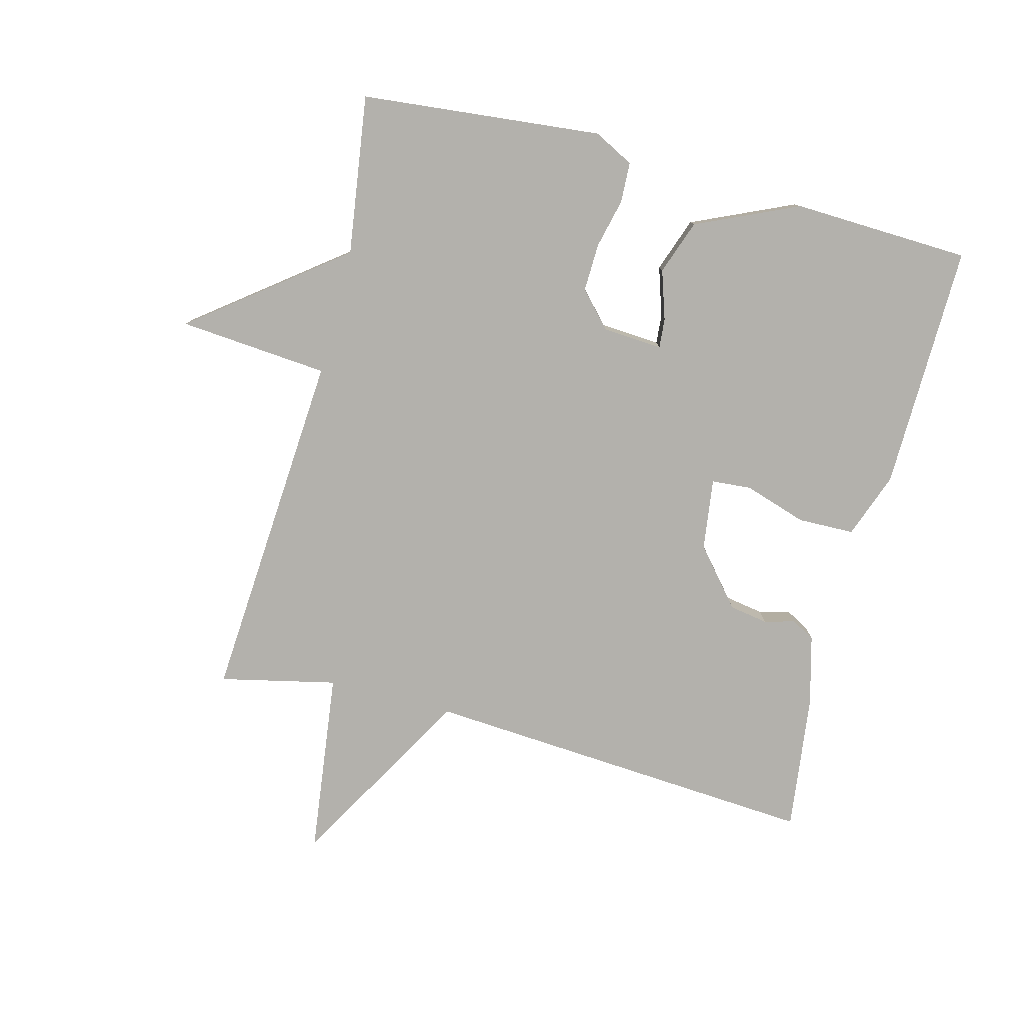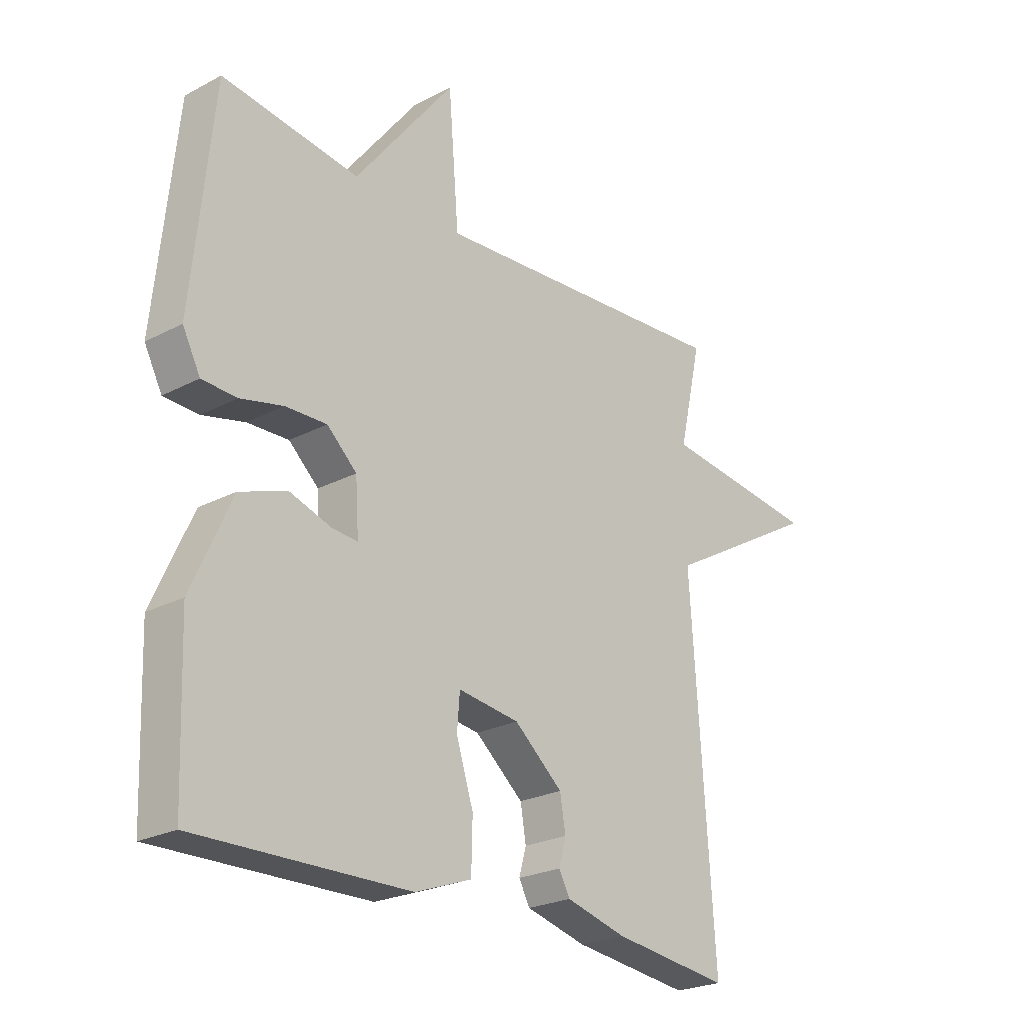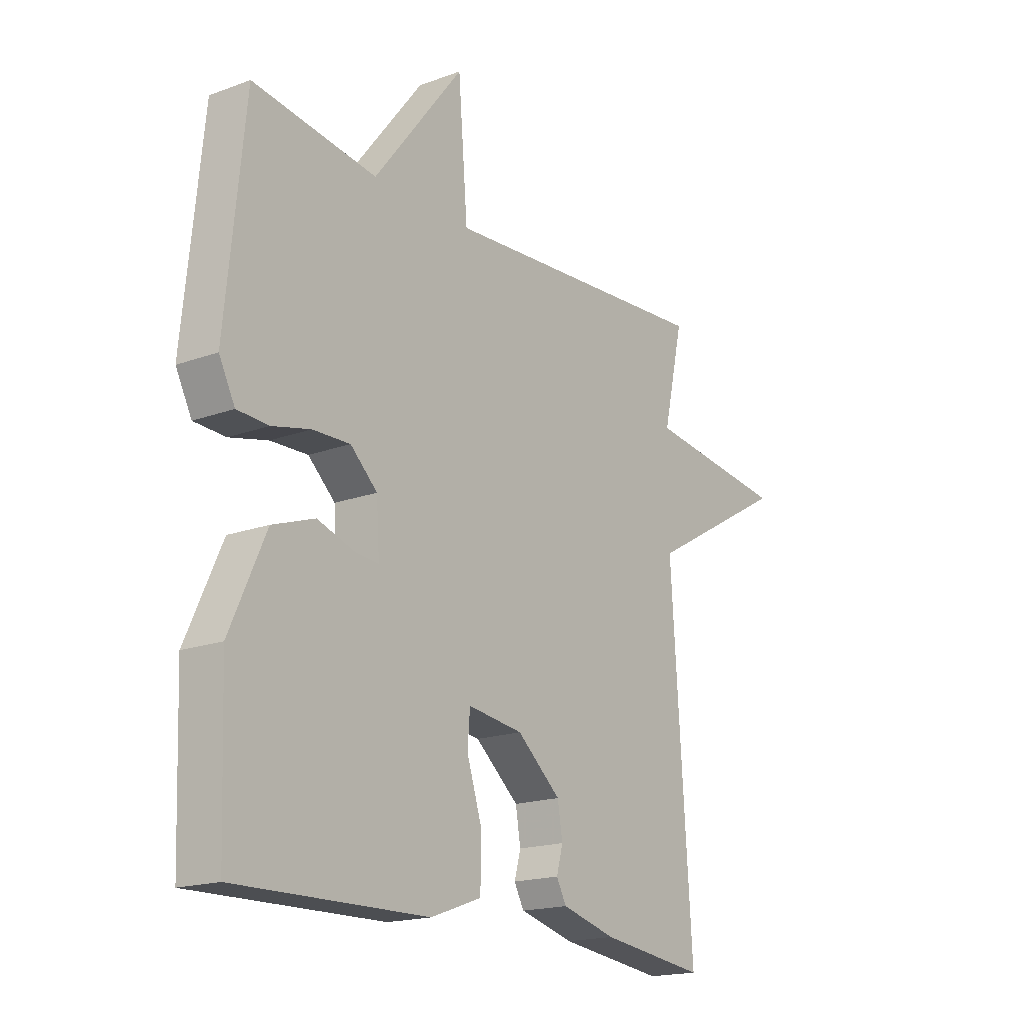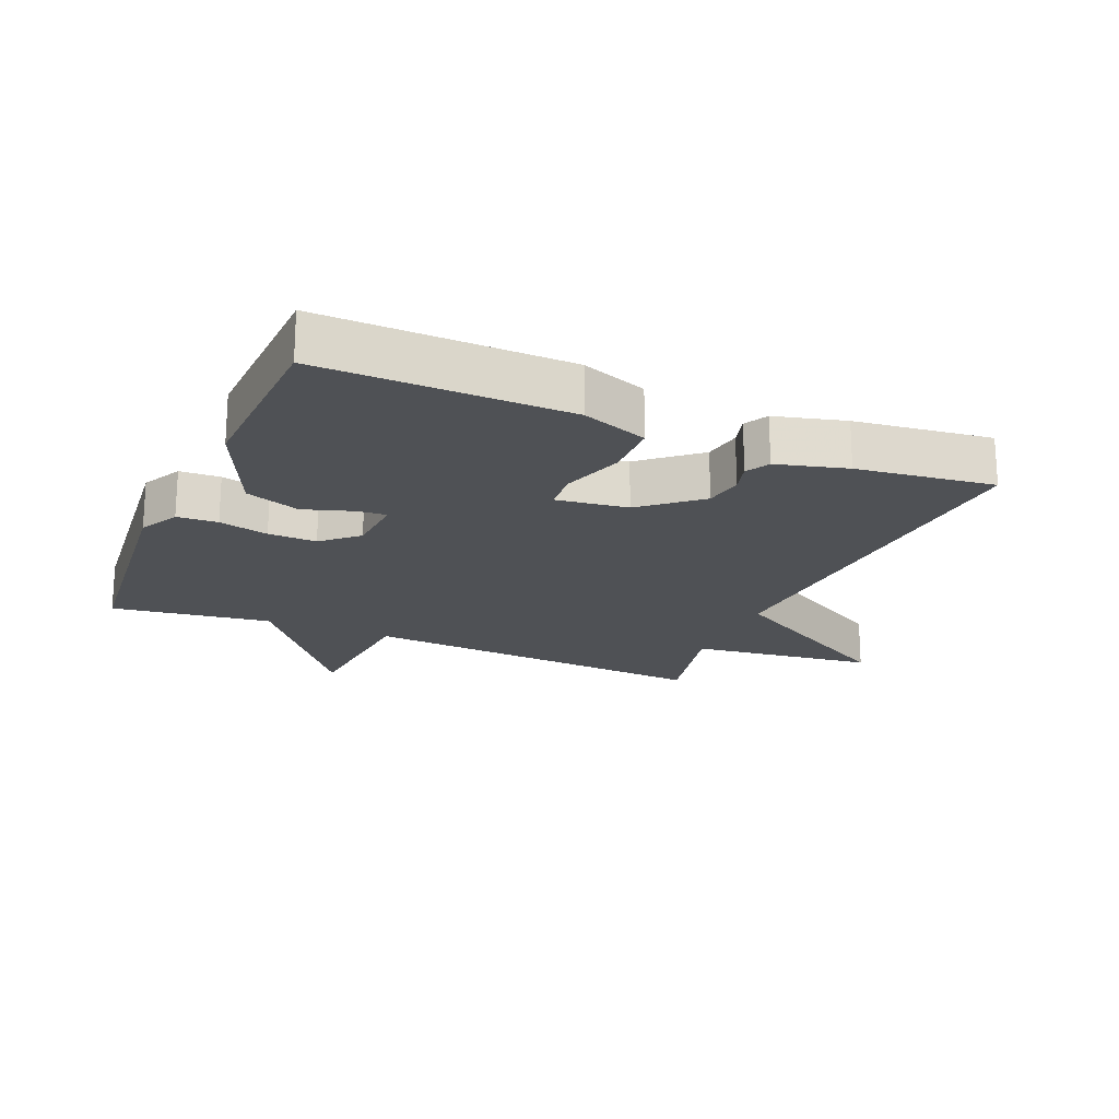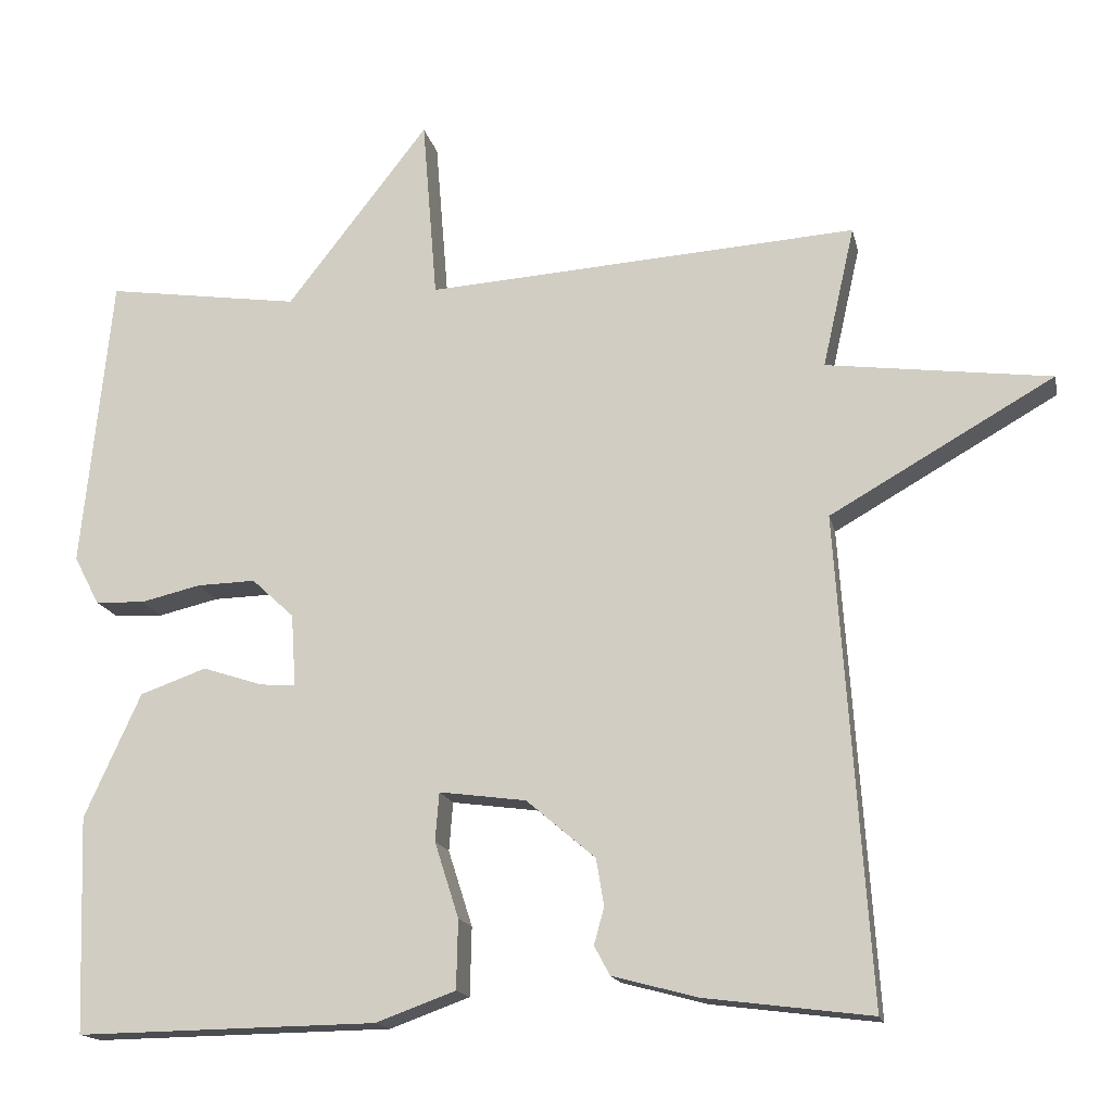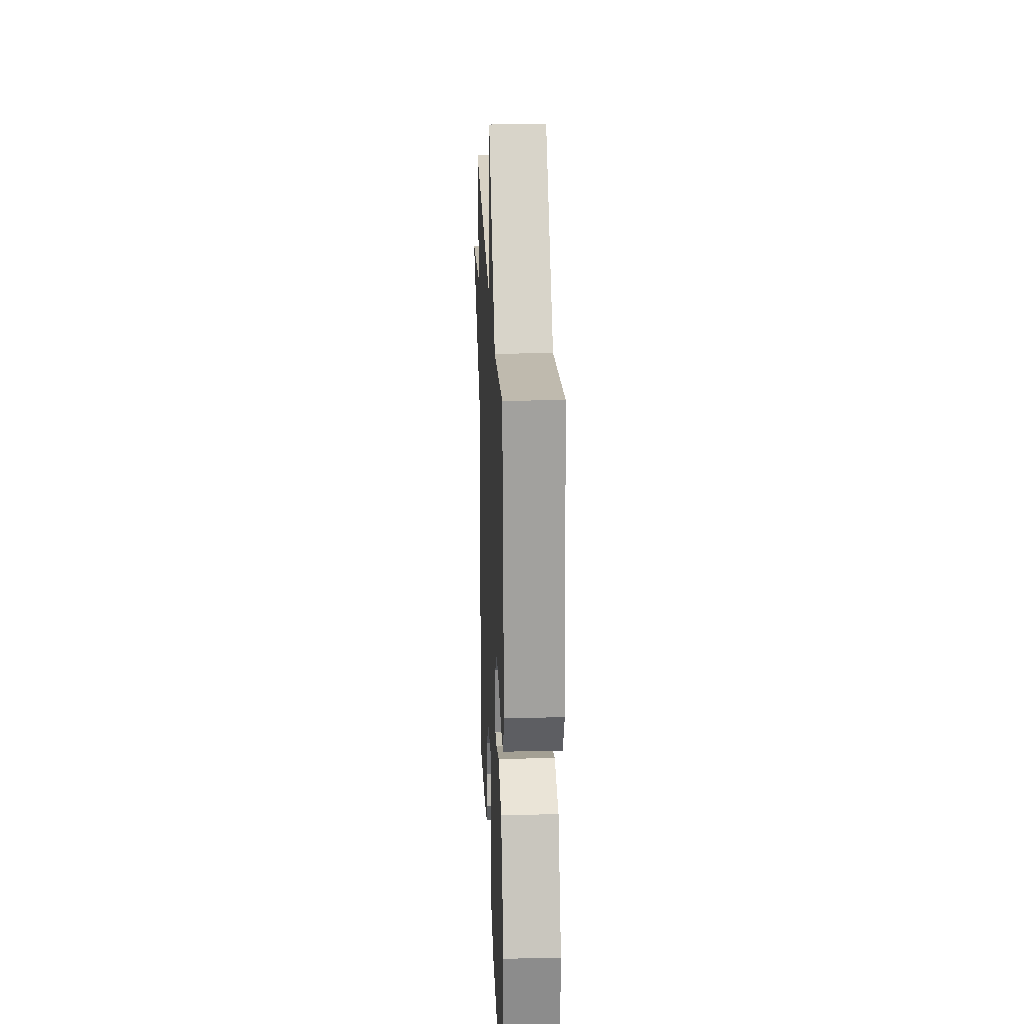
<metadata>
{"format":"obj","ext":"obj","renderer":"f3d","projection":"perspective","resolution":1024,"background":"white","views":[{"elev":-79.1,"azim":75.3,"up":"+Y"},{"elev":-23.9,"azim":131.4,"up":"+Z"},{"elev":-17.8,"azim":125.9,"up":"+Z"},{"elev":-20.0,"azim":156.8,"up":"+Y"},{"elev":-16.1,"azim":-167.9,"up":"+Z"},{"elev":23.9,"azim":87.7,"up":"+Z"}]}
</metadata>
<code>
v 0.5 0.07 0.5
v 0.538 0.07 0.124
v 0.506 0.07 0.062
v 0.443 0.07 0.059
v 0.366 0.07 0.077
v 0.291 0.07 0.079
v 0.237 0.07 0.029
v 0.231 0.07 -0.064
v 0.277 0.07 -0.06
v 0.353 0.07 -0.035
v 0.438 0.07 -0.065
v 0.51 0.07 -0.224
v 0.5 0.07 -0.5
v 0.116 0.07 -0.494
v 0.014 0.07 -0.457
v 0.012 0.07 -0.369
v 0.043 0.07 -0.272
v 0.038 0.07 -0.21
v -0.073 0.07 -0.225
v -0.161 0.07 -0.3
v -0.171 0.07 -0.36
v -0.158 0.07 -0.407
v -0.178 0.07 -0.444
v -0.287 0.07 -0.473
v -0.5 0.07 -0.5
v -0.459 0.07 0.119
v -0.745 0.07 0.282
v -0.459 0.07 0.319
v -0.5 0.07 0.5
v 0.052 0.07 0.464
v 0.071 0.07 0.697
v 0.252 0.07 0.464
v 0.5 0 0.5
v 0.538 0 0.124
v 0.506 0 0.062
v 0.443 0 0.059
v 0.366 0 0.077
v 0.291 0 0.079
v 0.237 0 0.029
v 0.231 0 -0.064
v 0.277 0 -0.06
v 0.353 0 -0.035
v 0.438 0 -0.065
v 0.51 0 -0.224
v 0.5 0 -0.5
v 0.116 0 -0.494
v 0.014 0 -0.457
v 0.012 0 -0.369
v 0.043 0 -0.272
v 0.038 0 -0.21
v -0.073 0 -0.225
v -0.161 0 -0.3
v -0.171 0 -0.36
v -0.158 0 -0.407
v -0.178 0 -0.444
v -0.287 0 -0.473
v -0.5 0 -0.5
v -0.459 0 0.119
v -0.745 0 0.282
v -0.459 0 0.319
v -0.5 0 0.5
v 0.052 0 0.464
v 0.071 0 0.697
v 0.252 0 0.464
f 30 31 32
f 28 29 30
f 28 30 32
f 26 27 28
f 32 1 2
f 28 32 2
f 26 28 2
f 24 25 26
f 23 24 26
f 22 23 26
f 21 22 26
f 20 21 26
f 19 20 26
f 18 19 26
f 15 16 17
f 14 15 17
f 13 14 17
f 12 13 17
f 11 12 17
f 10 11 17
f 9 10 17
f 8 9 17 18
f 7 8 18 26
f 2 3 4 5
f 2 5 6
f 26 2 6
f 6 7 26
f 64 63 62
f 62 61 60
f 64 62 60
f 60 59 58
f 34 33 64
f 34 64 60
f 34 60 58
f 58 57 56
f 58 56 55
f 58 55 54
f 58 54 53
f 58 53 52
f 58 52 51
f 58 51 50
f 49 48 47
f 49 47 46
f 49 46 45
f 49 45 44
f 49 44 43
f 49 43 42
f 49 42 41
f 50 49 41 40
f 58 50 40 39
f 37 36 35 34
f 38 37 34
f 38 34 58
f 58 39 38
f 1 33 34 2
f 2 34 35 3
f 3 35 36 4
f 4 36 37 5
f 5 37 38 6
f 6 38 39 7
f 7 39 40 8
f 8 40 41 9
f 9 41 42 10
f 10 42 43 11
f 11 43 44 12
f 12 44 45 13
f 13 45 46 14
f 14 46 47 15
f 15 47 48 16
f 16 48 49 17
f 17 49 50 18
f 18 50 51 19
f 19 51 52 20
f 20 52 53 21
f 21 53 54 22
f 22 54 55 23
f 23 55 56 24
f 24 56 57 25
f 25 57 58 26
f 26 58 59 27
f 27 59 60 28
f 28 60 61 29
f 29 61 62 30
f 30 62 63 31
f 31 63 64 32
f 32 64 33 1

</code>
